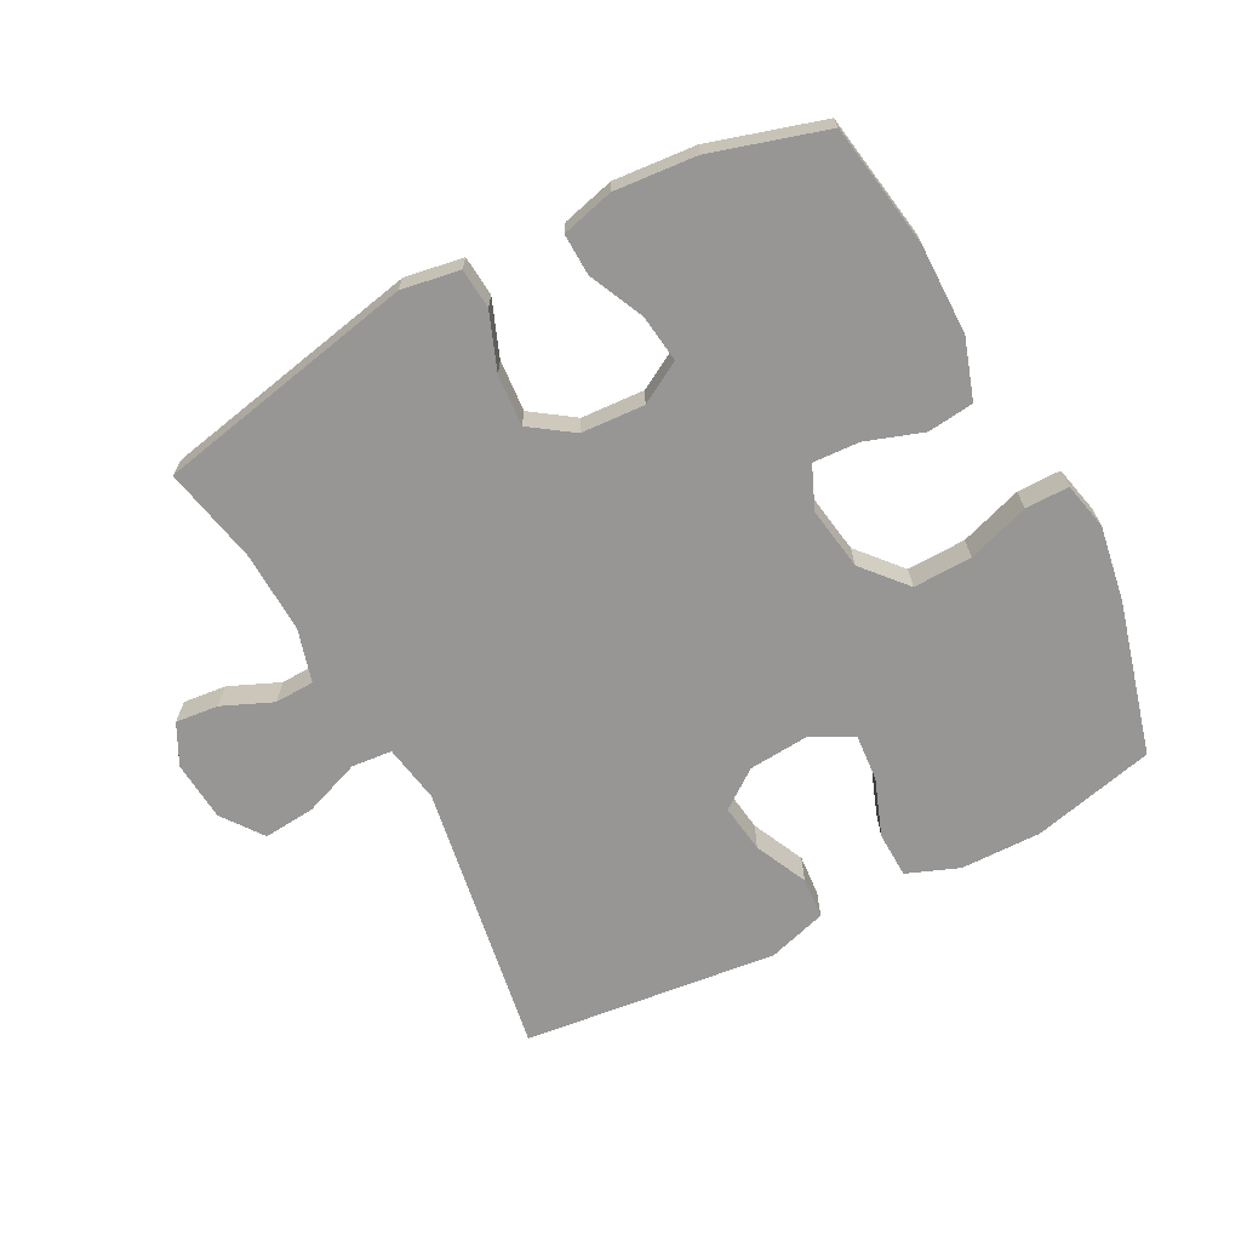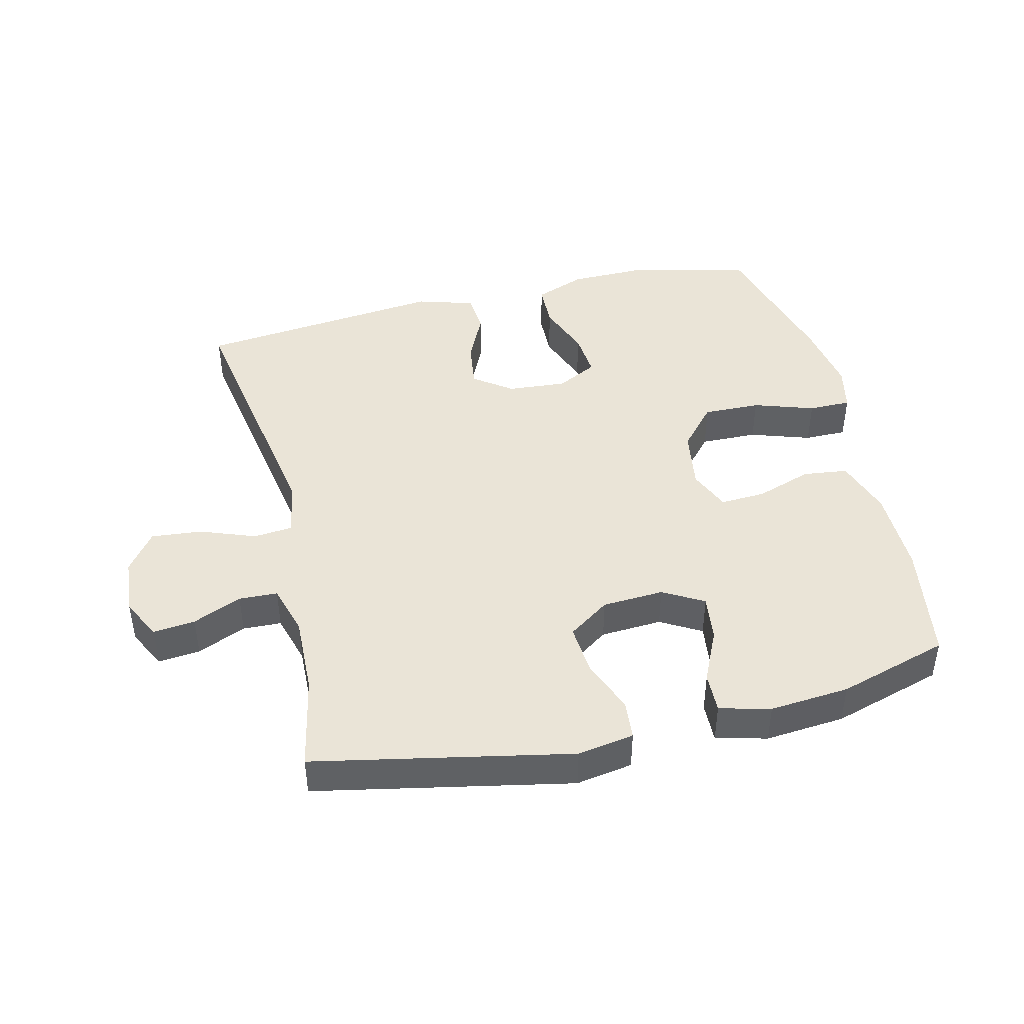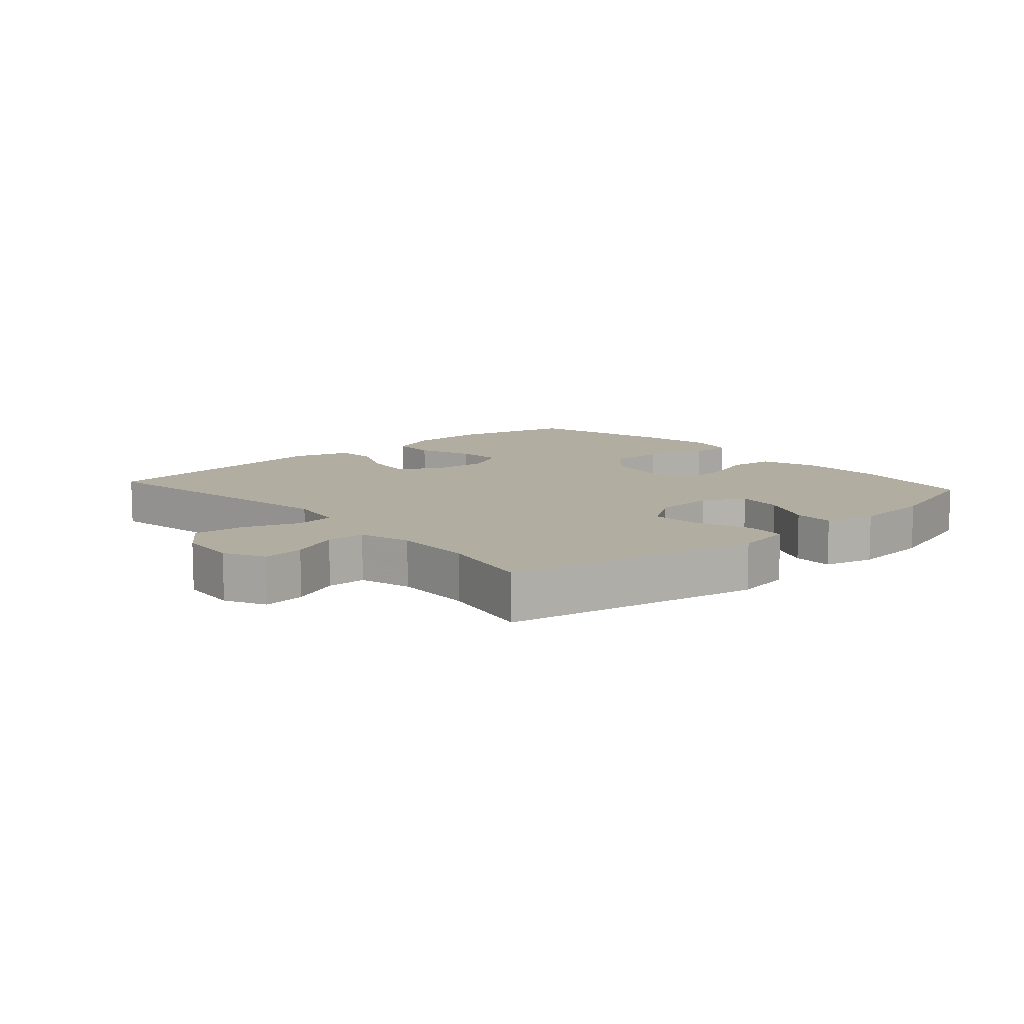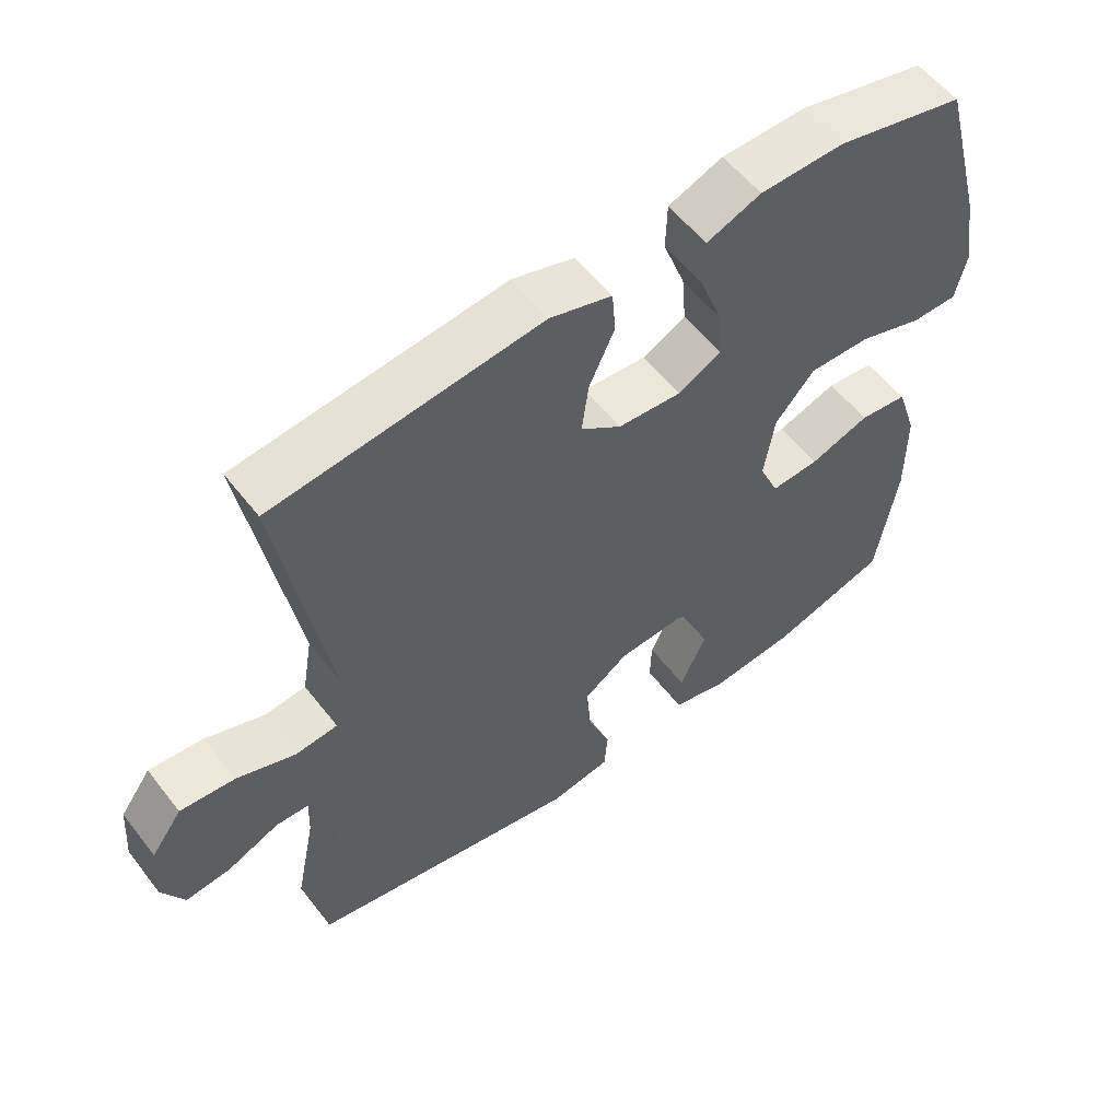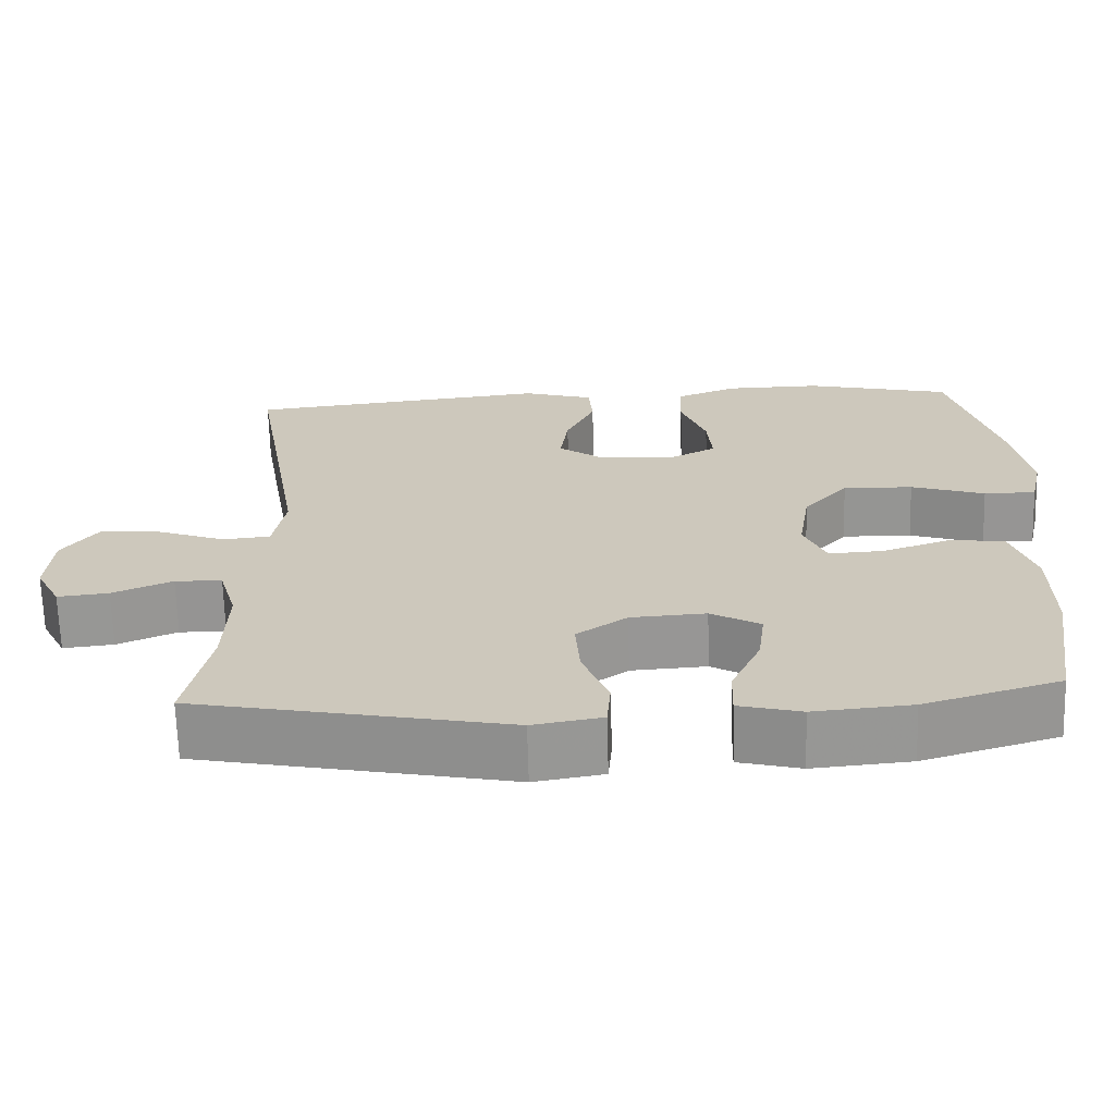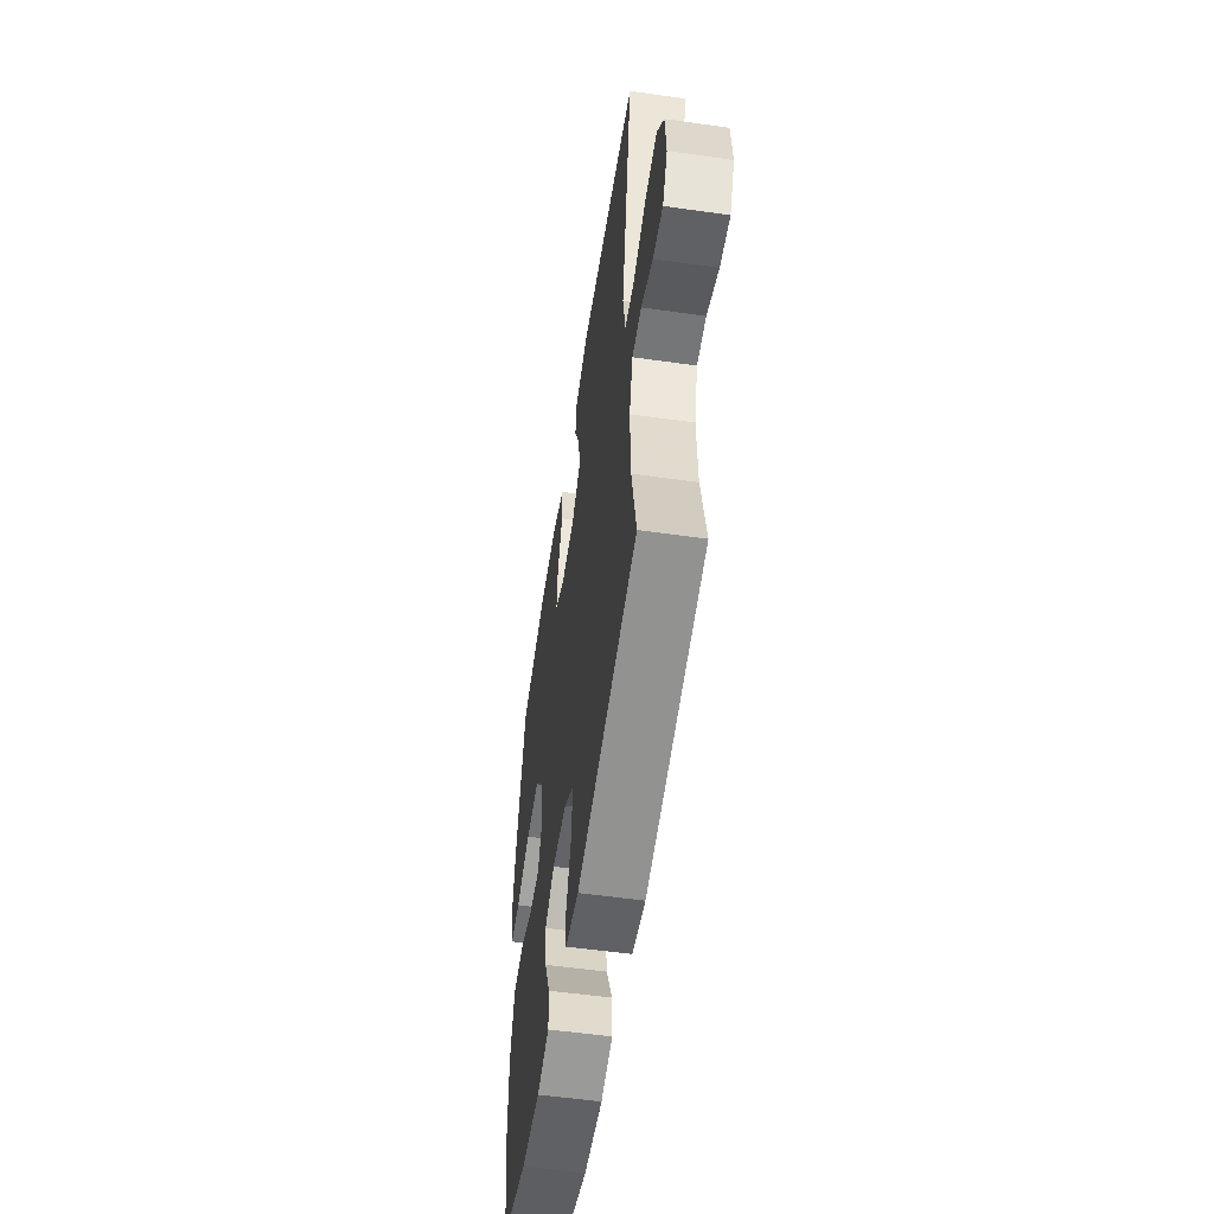
<metadata>
{"format":"obj","ext":"obj","renderer":"f3d","projection":"perspective","resolution":1024,"background":"white","views":[{"elev":-68.0,"azim":-152.1,"up":"+Y"},{"elev":43.8,"azim":166.6,"up":"+Y"},{"elev":10.5,"azim":138.4,"up":"+Y"},{"elev":56.4,"azim":142.7,"up":"+Z"},{"elev":-67.5,"azim":-178.4,"up":"+Z"},{"elev":-54.9,"azim":81.5,"up":"+Z"}]}
</metadata>
<code>
v -0.5 0.07 0.5
v -0.314 0.07 0.544
v -0.192 0.07 0.542
v -0.113 0.07 0.511
v -0.111 0.07 0.441
v -0.143 0.07 0.355
v -0.149 0.07 0.283
v -0.086 0.07 0.25
v 0.006 0.07 0.257
v 0.065 0.07 0.3
v 0.055 0.07 0.374
v 0.018 0.07 0.454
v 0.023 0.07 0.517
v 0.113 0.07 0.544
v 0.5 0.07 0.5
v 0.429 0.07 0.083
v 0.444 0.07 -0.005
v 0.505 0.07 -0.011
v 0.591 0.07 0.021
v 0.67 0.07 0.028
v 0.715 0.07 -0.034
v 0.722 0.07 -0.125
v 0.69 0.07 -0.187
v 0.625 0.07 -0.18
v 0.549 0.07 -0.147
v 0.489 0.07 -0.149
v 0.466 0.07 -0.229
v 0.47 0.07 -0.352
v 0.5 0.07 -0.5
v 0.103 0.07 -0.579
v 0.015 0.07 -0.564
v 0.01 0.07 -0.503
v 0.043 0.07 -0.418
v 0.049 0.07 -0.34
v -0.015 0.07 -0.295
v -0.111 0.07 -0.289
v -0.174 0.07 -0.325
v -0.165 0.07 -0.397
v -0.127 0.07 -0.48
v -0.125 0.07 -0.543
v -0.204 0.07 -0.563
v -0.328 0.07 -0.552
v -0.5 0.07 -0.5
v -0.53 0.07 -0.313
v -0.529 0.07 -0.177
v -0.499 0.07 -0.086
v -0.429 0.07 -0.078
v -0.342 0.07 -0.108
v -0.272 0.07 -0.112
v -0.244 0.07 -0.047
v -0.259 0.07 0.049
v -0.316 0.07 0.115
v -0.405 0.07 0.113
v -0.499 0.07 0.082
v -0.565 0.07 0.082
v -0.581 0.07 0.154
v -0.562 0.07 0.268
v -0.5 0 0.5
v -0.314 0 0.544
v -0.192 0 0.542
v -0.113 0 0.511
v -0.111 0 0.441
v -0.143 0 0.355
v -0.149 0 0.283
v -0.086 0 0.25
v 0.006 0 0.257
v 0.065 0 0.3
v 0.055 0 0.374
v 0.018 0 0.454
v 0.023 0 0.517
v 0.113 0 0.544
v 0.5 0 0.5
v 0.429 0 0.083
v 0.444 0 -0.005
v 0.505 0 -0.011
v 0.591 0 0.021
v 0.67 0 0.028
v 0.715 0 -0.034
v 0.722 0 -0.125
v 0.69 0 -0.187
v 0.625 0 -0.18
v 0.549 0 -0.147
v 0.489 0 -0.149
v 0.466 0 -0.229
v 0.47 0 -0.352
v 0.5 0 -0.5
v 0.103 0 -0.579
v 0.015 0 -0.564
v 0.01 0 -0.503
v 0.043 0 -0.418
v 0.049 0 -0.34
v -0.015 0 -0.295
v -0.111 0 -0.289
v -0.174 0 -0.325
v -0.165 0 -0.397
v -0.127 0 -0.48
v -0.125 0 -0.543
v -0.204 0 -0.563
v -0.328 0 -0.552
v -0.5 0 -0.5
v -0.53 0 -0.313
v -0.529 0 -0.177
v -0.499 0 -0.086
v -0.429 0 -0.078
v -0.342 0 -0.108
v -0.272 0 -0.112
v -0.244 0 -0.047
v -0.259 0 0.049
v -0.316 0 0.115
v -0.405 0 0.113
v -0.499 0 0.082
v -0.565 0 0.082
v -0.581 0 0.154
v -0.562 0 0.268
f 53 54 55 56
f 52 53 56 57
f 45 46 47 48
f 45 48 49
f 44 45 49
f 43 44 49
f 42 43 49
f 41 42 49 50
f 38 39 40 41
f 37 38 41 50
f 30 31 32 33
f 28 29 30 33
f 27 28 33 34
f 26 27 34 35
f 22 23 24 25
f 22 25 26
f 21 22 26
f 18 19 20 21
f 17 18 21 26
f 13 14 15 16
f 11 12 13 16
f 10 11 16 17
f 9 10 17 26
f 3 4 5 6
f 3 6 7
f 2 3 7
f 52 57 1 2
f 51 52 2 7
f 36 37 50 51
f 36 51 7 8
f 26 35 36
f 8 9 26 36
f 113 112 111 110
f 114 113 110 109
f 105 104 103 102
f 106 105 102
f 106 102 101
f 106 101 100
f 106 100 99
f 107 106 99 98
f 98 97 96 95
f 107 98 95 94
f 90 89 88 87
f 90 87 86 85
f 91 90 85 84
f 92 91 84 83
f 82 81 80 79
f 83 82 79
f 83 79 78
f 78 77 76 75
f 83 78 75 74
f 73 72 71 70
f 73 70 69 68
f 74 73 68 67
f 83 74 67 66
f 63 62 61 60
f 64 63 60
f 64 60 59
f 59 58 114 109
f 64 59 109 108
f 108 107 94 93
f 65 64 108 93
f 93 92 83
f 93 83 66 65
f 1 58 59 2
f 2 59 60 3
f 3 60 61 4
f 4 61 62 5
f 5 62 63 6
f 6 63 64 7
f 7 64 65 8
f 8 65 66 9
f 9 66 67 10
f 10 67 68 11
f 11 68 69 12
f 12 69 70 13
f 13 70 71 14
f 14 71 72 15
f 15 72 73 16
f 16 73 74 17
f 17 74 75 18
f 18 75 76 19
f 19 76 77 20
f 20 77 78 21
f 21 78 79 22
f 22 79 80 23
f 23 80 81 24
f 24 81 82 25
f 25 82 83 26
f 26 83 84 27
f 27 84 85 28
f 28 85 86 29
f 29 86 87 30
f 30 87 88 31
f 31 88 89 32
f 32 89 90 33
f 33 90 91 34
f 34 91 92 35
f 35 92 93 36
f 36 93 94 37
f 37 94 95 38
f 38 95 96 39
f 39 96 97 40
f 40 97 98 41
f 41 98 99 42
f 42 99 100 43
f 43 100 101 44
f 44 101 102 45
f 45 102 103 46
f 46 103 104 47
f 47 104 105 48
f 48 105 106 49
f 49 106 107 50
f 50 107 108 51
f 51 108 109 52
f 52 109 110 53
f 53 110 111 54
f 54 111 112 55
f 55 112 113 56
f 56 113 114 57
f 57 114 58 1

</code>
